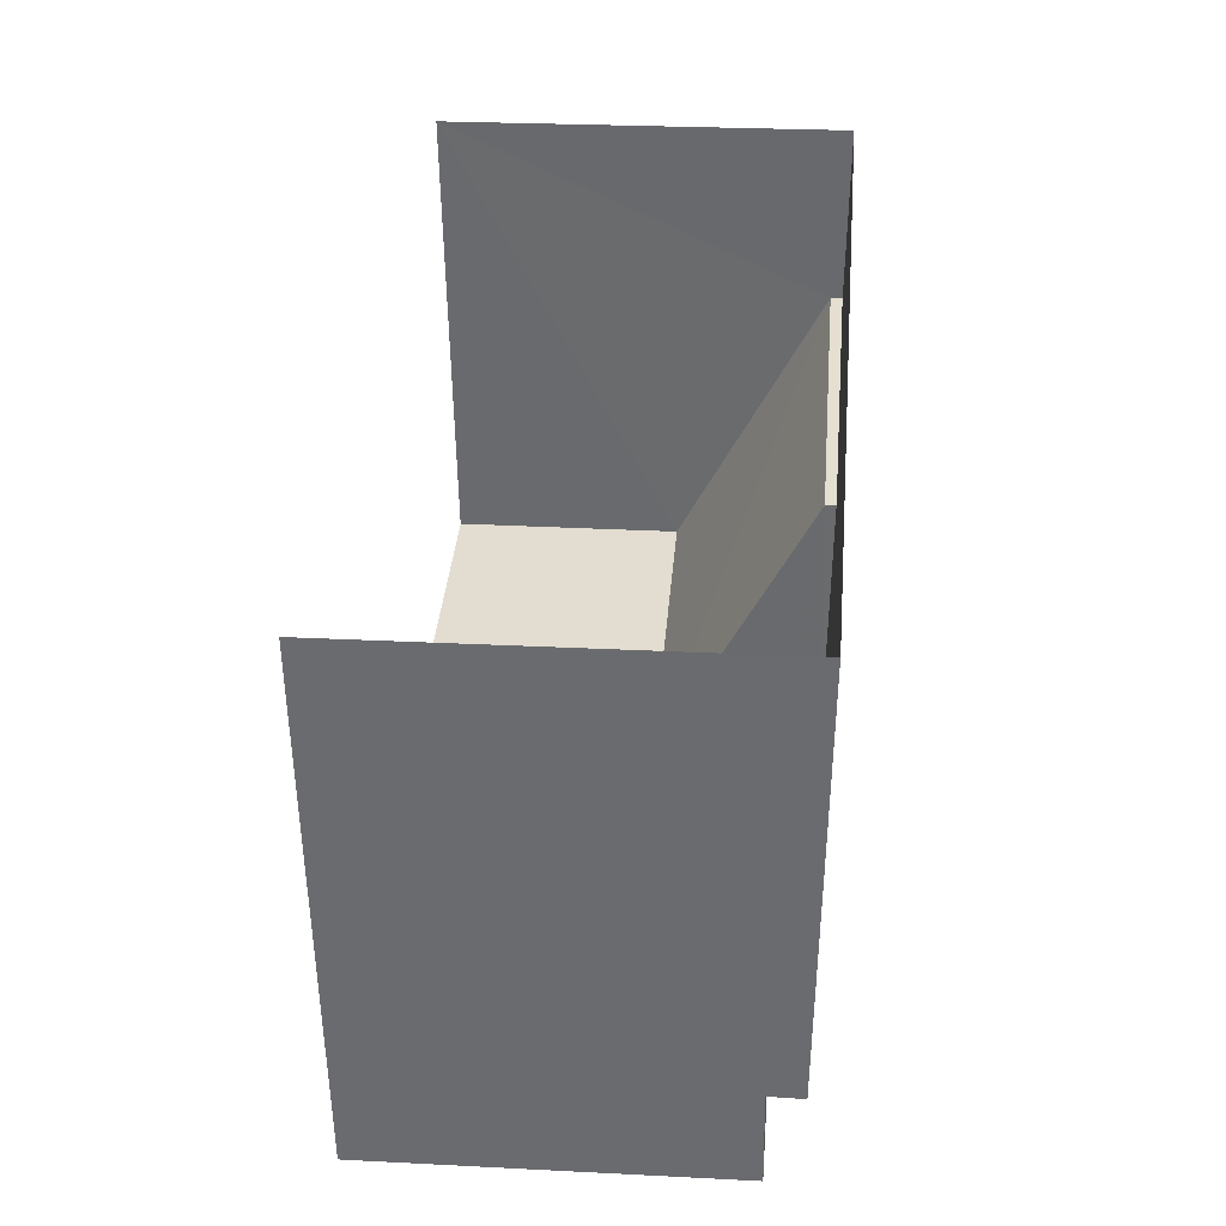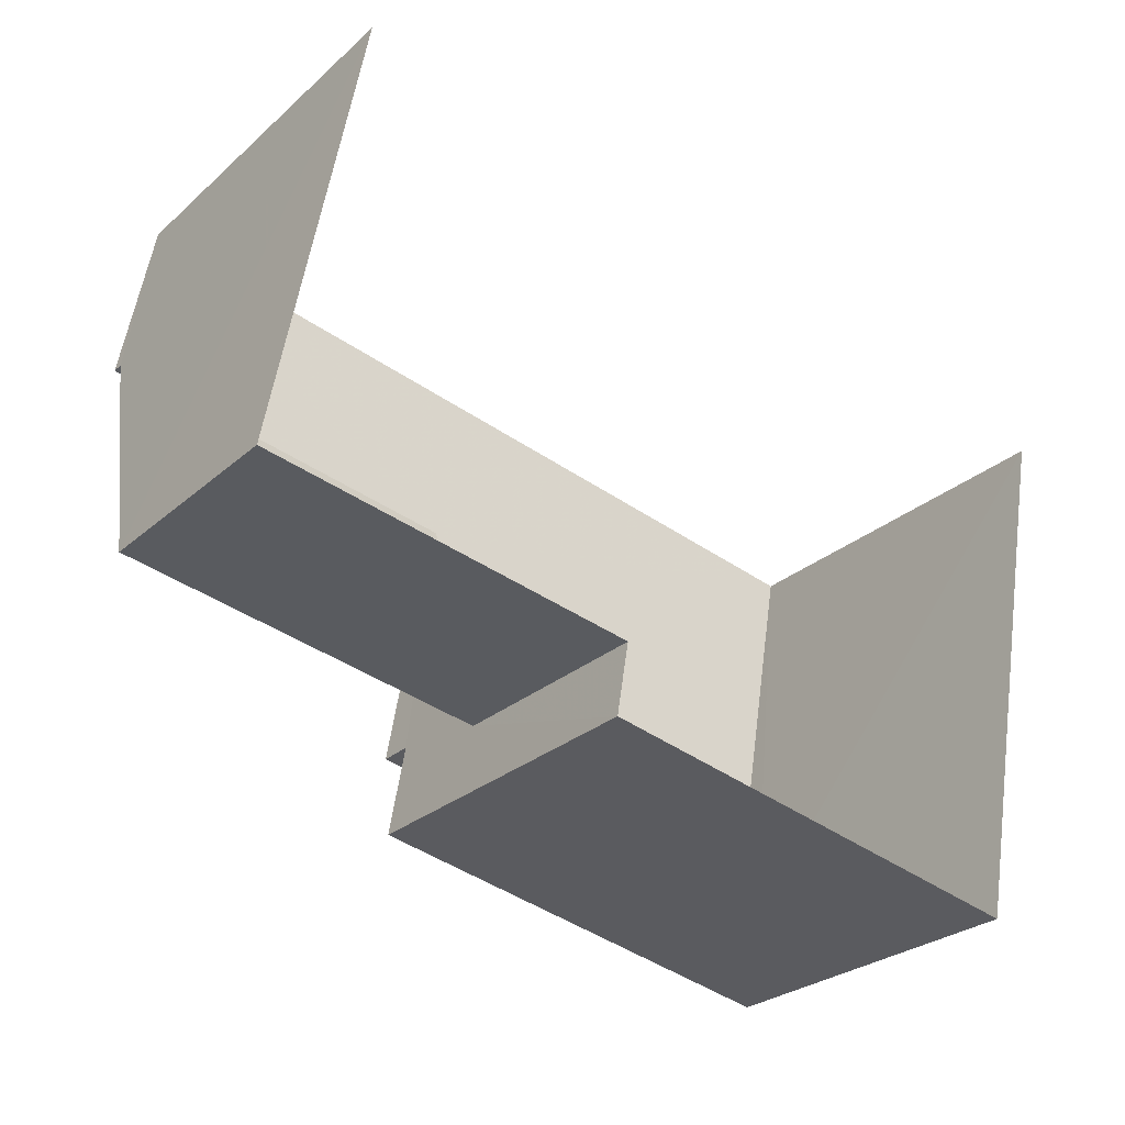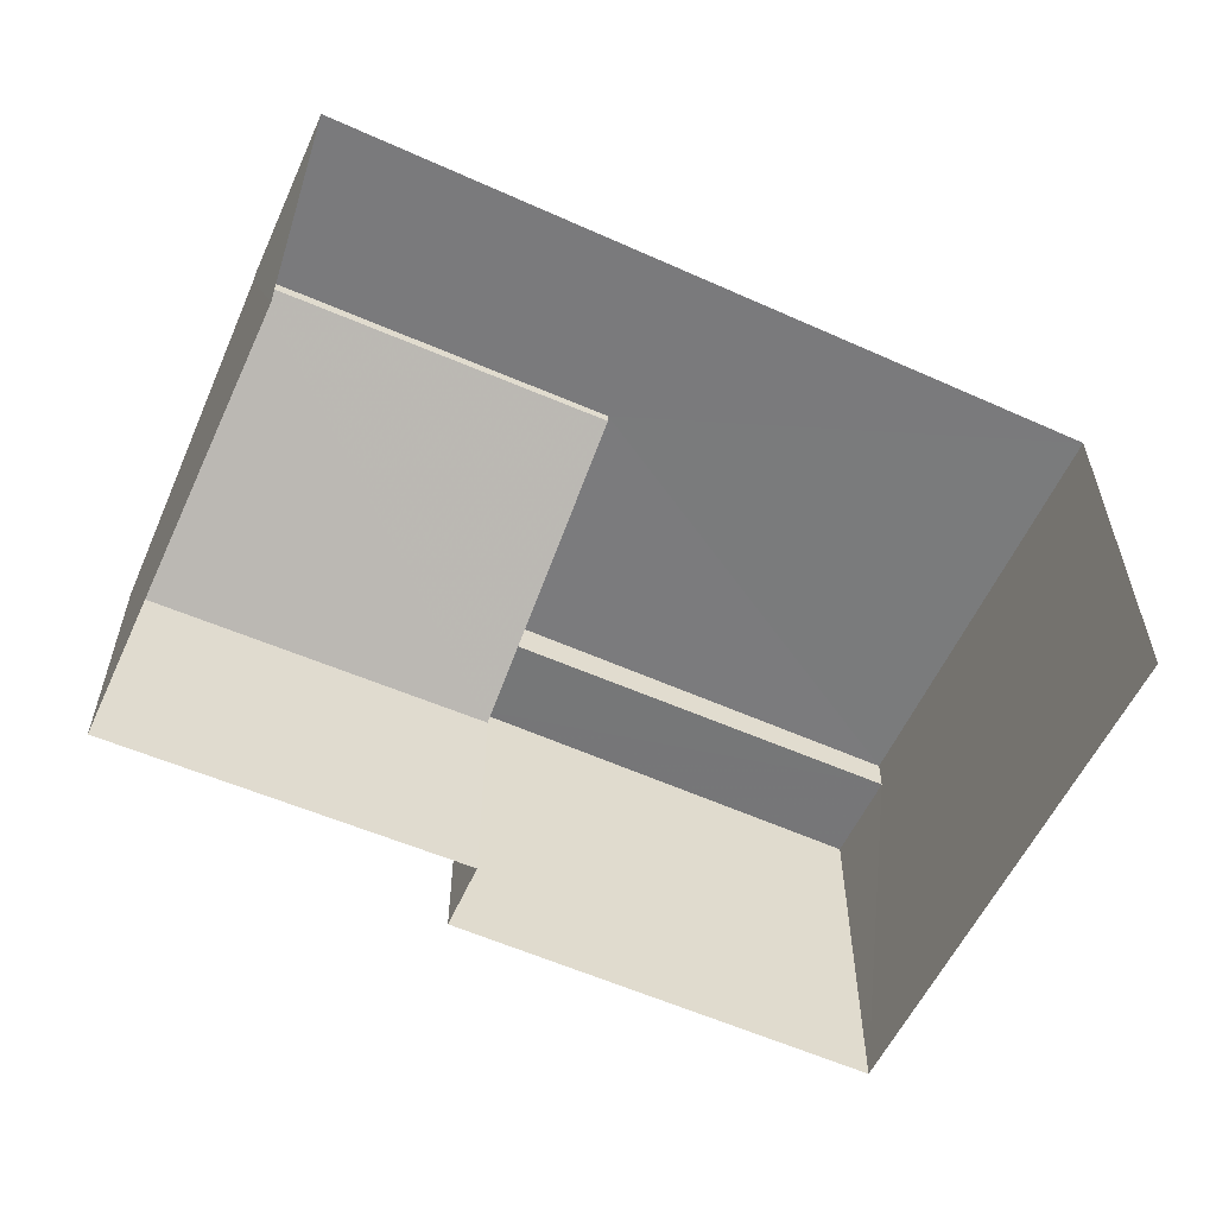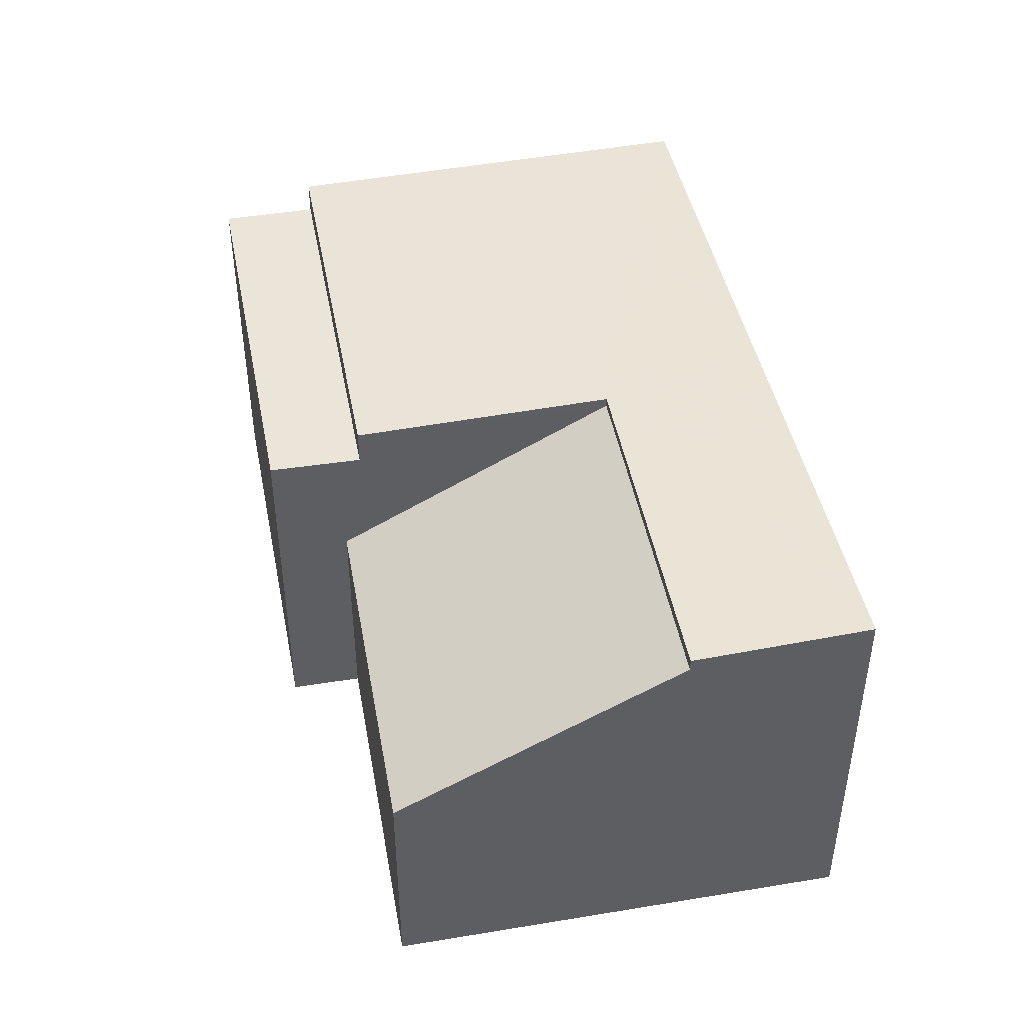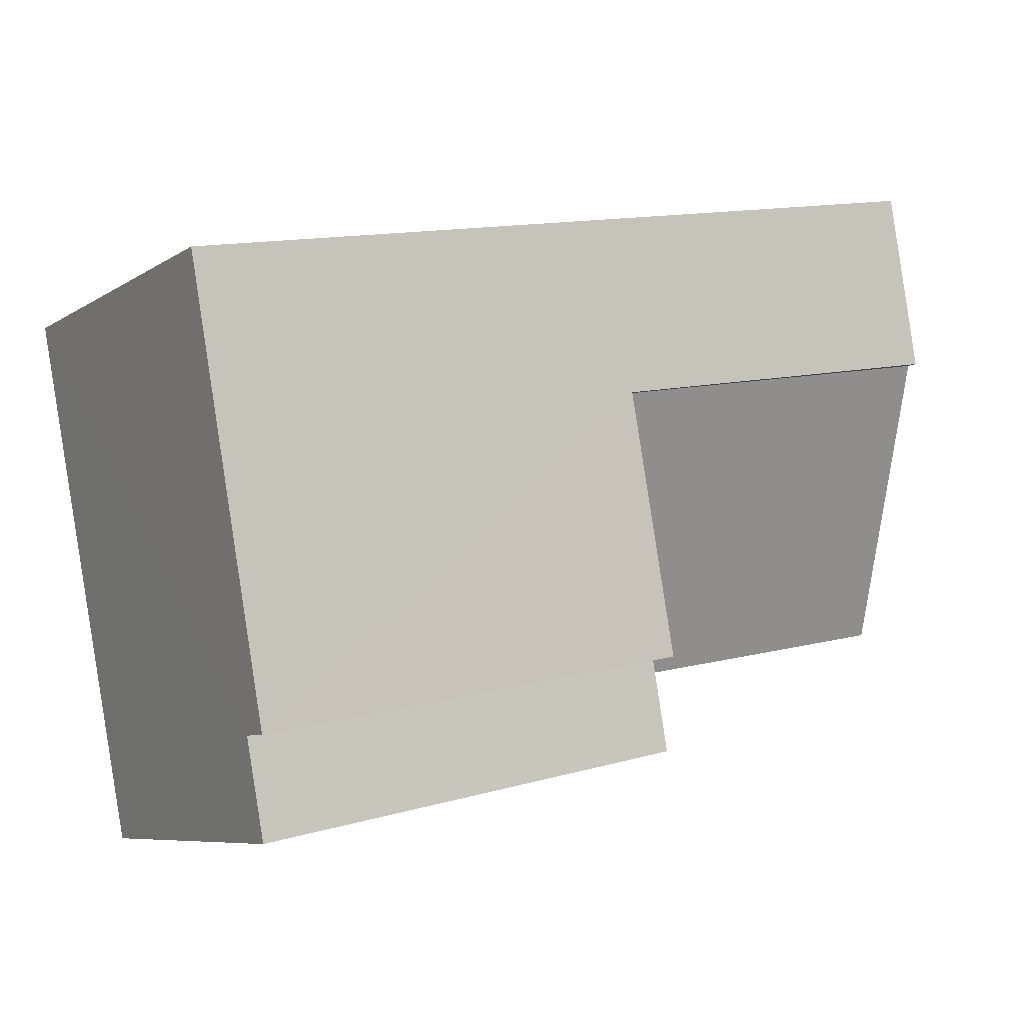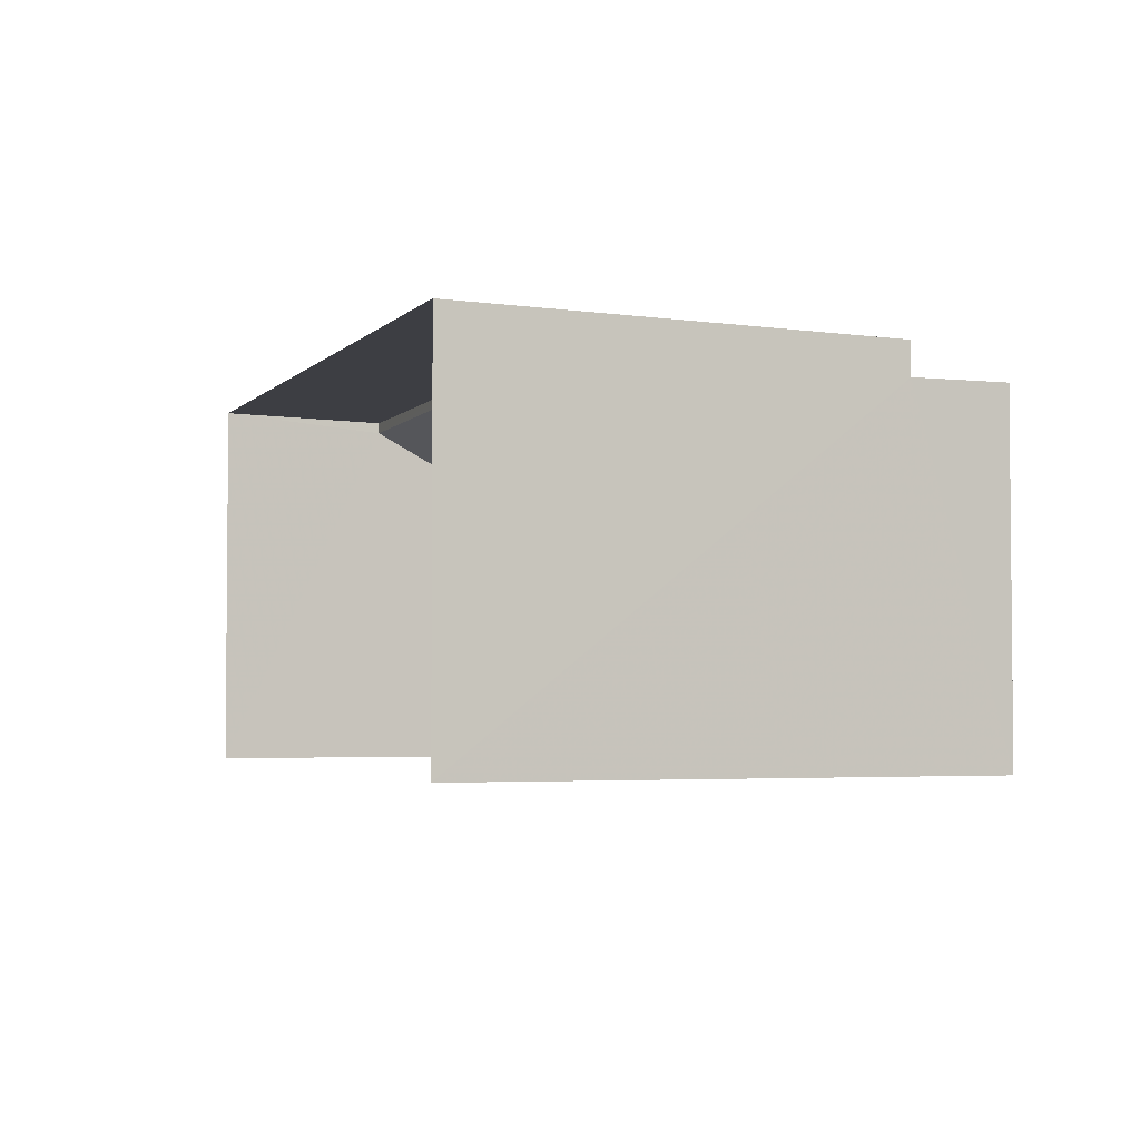
<metadata>
{"format":"obj","ext":"obj","renderer":"f3d","projection":"perspective","resolution":1024,"background":"white","views":[{"elev":25.5,"azim":-85.3,"up":"+Y"},{"elev":-27.1,"azim":143.2,"up":"+Y"},{"elev":-57.0,"azim":166.0,"up":"+Z"},{"elev":44.7,"azim":90.0,"up":"+Z"},{"elev":-7.5,"azim":-30.8,"up":"+Y"},{"elev":-3.3,"azim":-99.2,"up":"+Z"}]}
</metadata>
<code>
v -2.235e+05 -1.277e+05 16.81
v -2.235e+05 -1.277e+05 16.81
v -2.235e+05 -1.277e+05 16.81
v -2.235e+05 -1.278e+05 16.81
v -2.235e+05 -1.277e+05 16.81
v -2.235e+05 -1.277e+05 16.81
v -2.235e+05 -1.277e+05 23.17
v -2.235e+05 -1.277e+05 23.31
v -2.235e+05 -1.277e+05 23.35
v -2.235e+05 -1.277e+05 23.41
v -2.235e+05 -1.277e+05 23.21
v -2.235e+05 -1.277e+05 23.34
v -2.235e+05 -1.277e+05 22.62
v -2.235e+05 -1.278e+05 22.62
v -2.235e+05 -1.277e+05 22.62
v -2.235e+05 -1.277e+05 22.62
v -2.235e+05 -1.277e+05 23.14
v -2.235e+05 -1.277e+05 23.14
v -2.235e+05 -1.277e+05 20.62
v -2.235e+05 -1.277e+05 20.62
f 1 2 3
f 3 2 4
f 1 5 2
f 4 2 6
f 9 1 3
f 9 10 1
f 7 8 9
f 9 8 10
f 7 11 8
f 10 8 12
f 13 14 15
f 16 13 15
f 17 18 19
f 20 17 19
f 2 5 20
f 19 2 20
f 2 19 6
f 6 19 15
f 16 19 18
f 11 18 8
f 15 19 16
f 11 16 18
f 16 11 7
f 13 16 7
f 17 20 1
f 12 17 10
f 20 5 1
f 10 17 1
f 17 12 8
f 18 17 8
f 7 9 13
f 9 3 13
f 13 4 14
f 13 3 4
f 14 4 6
f 15 14 6

</code>
